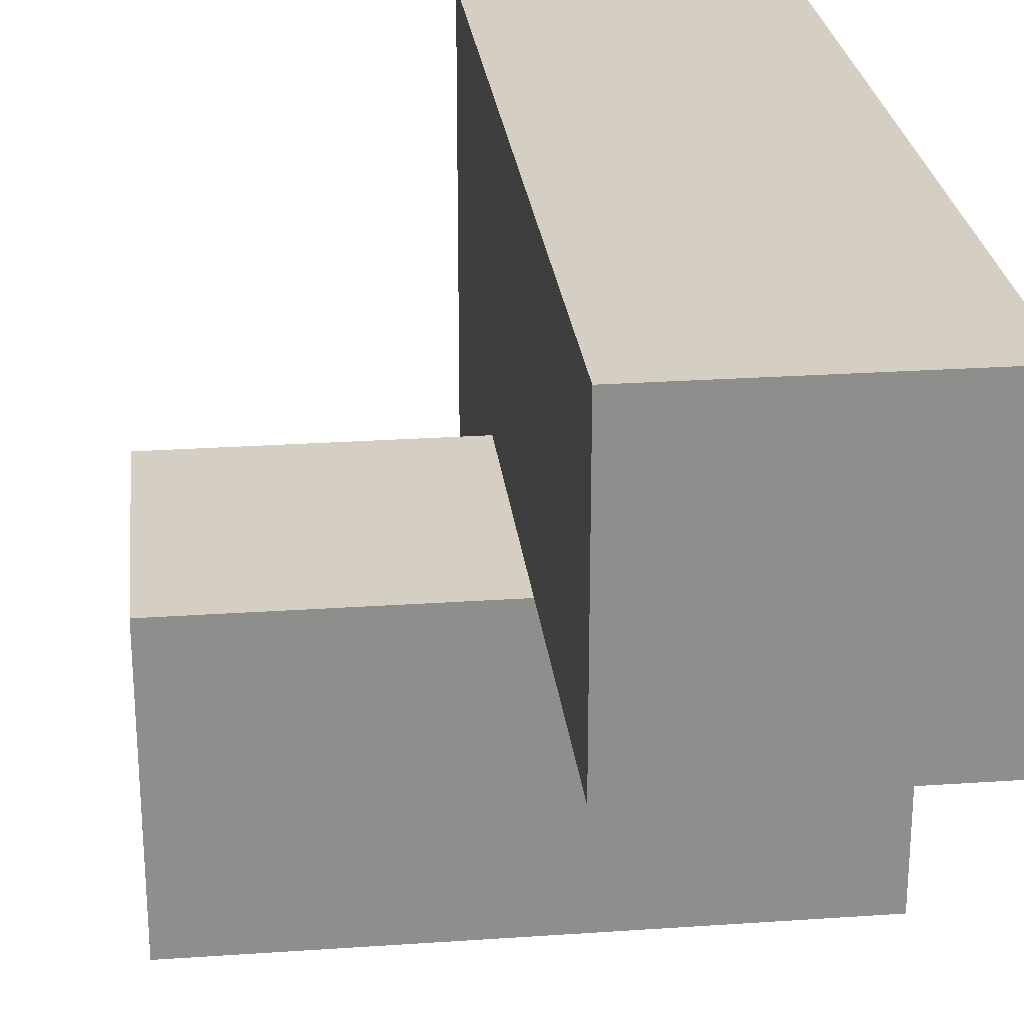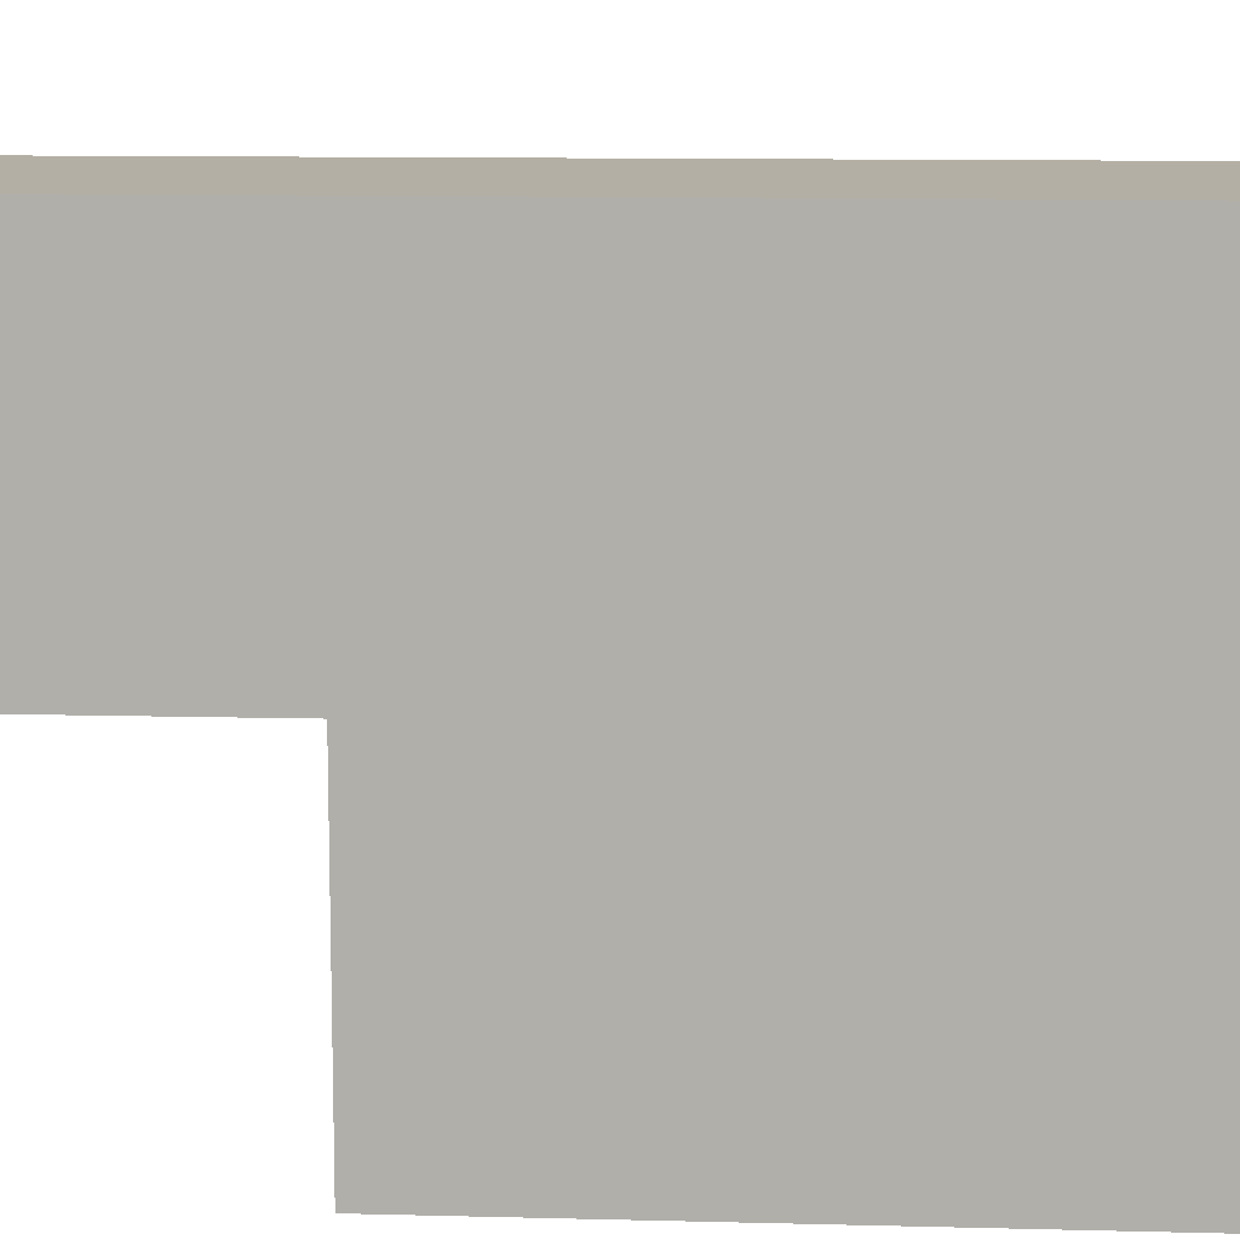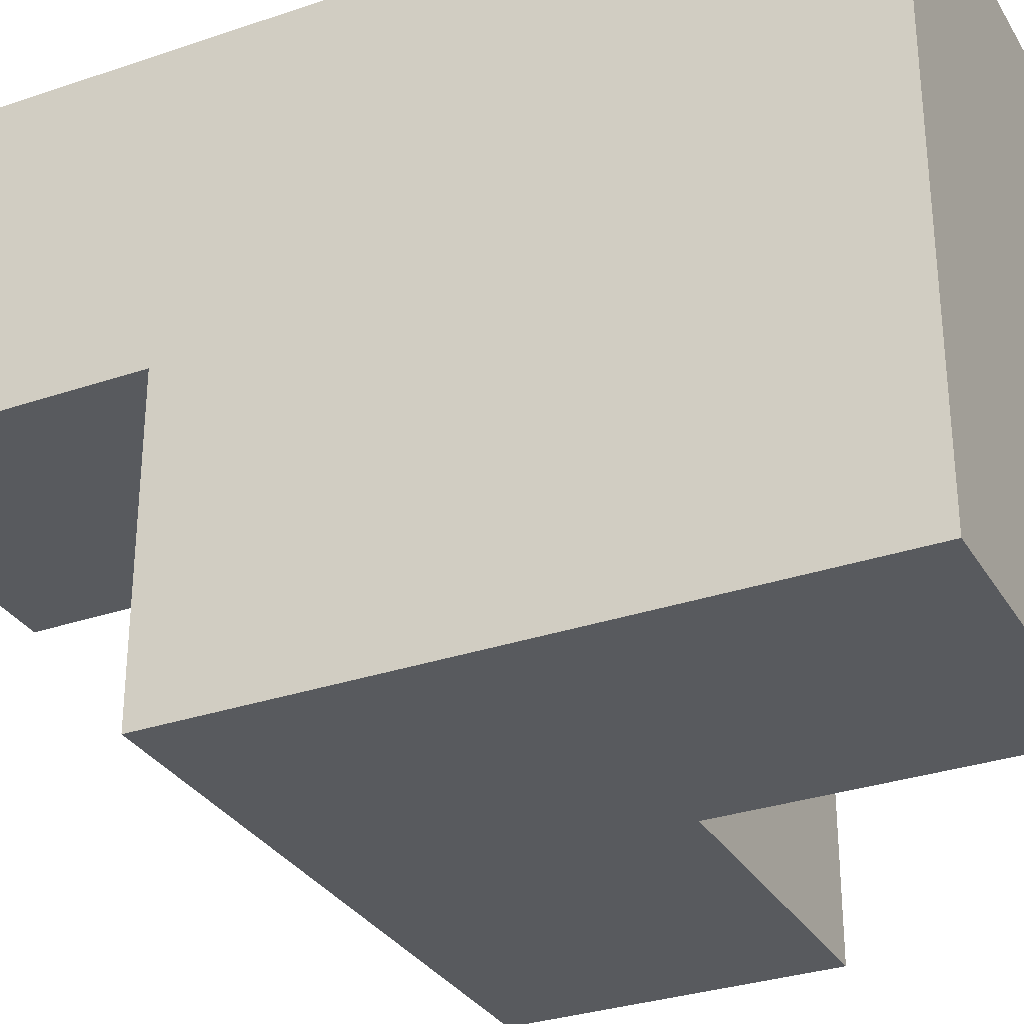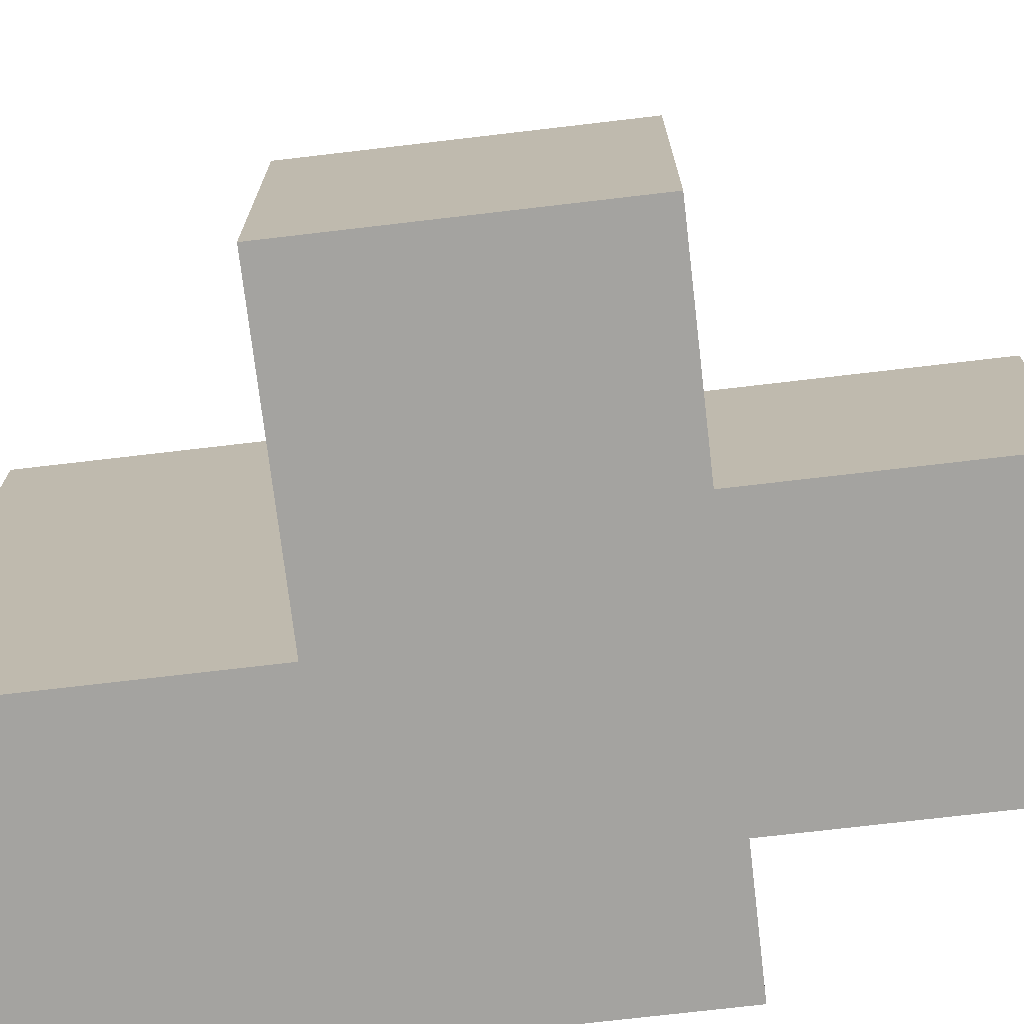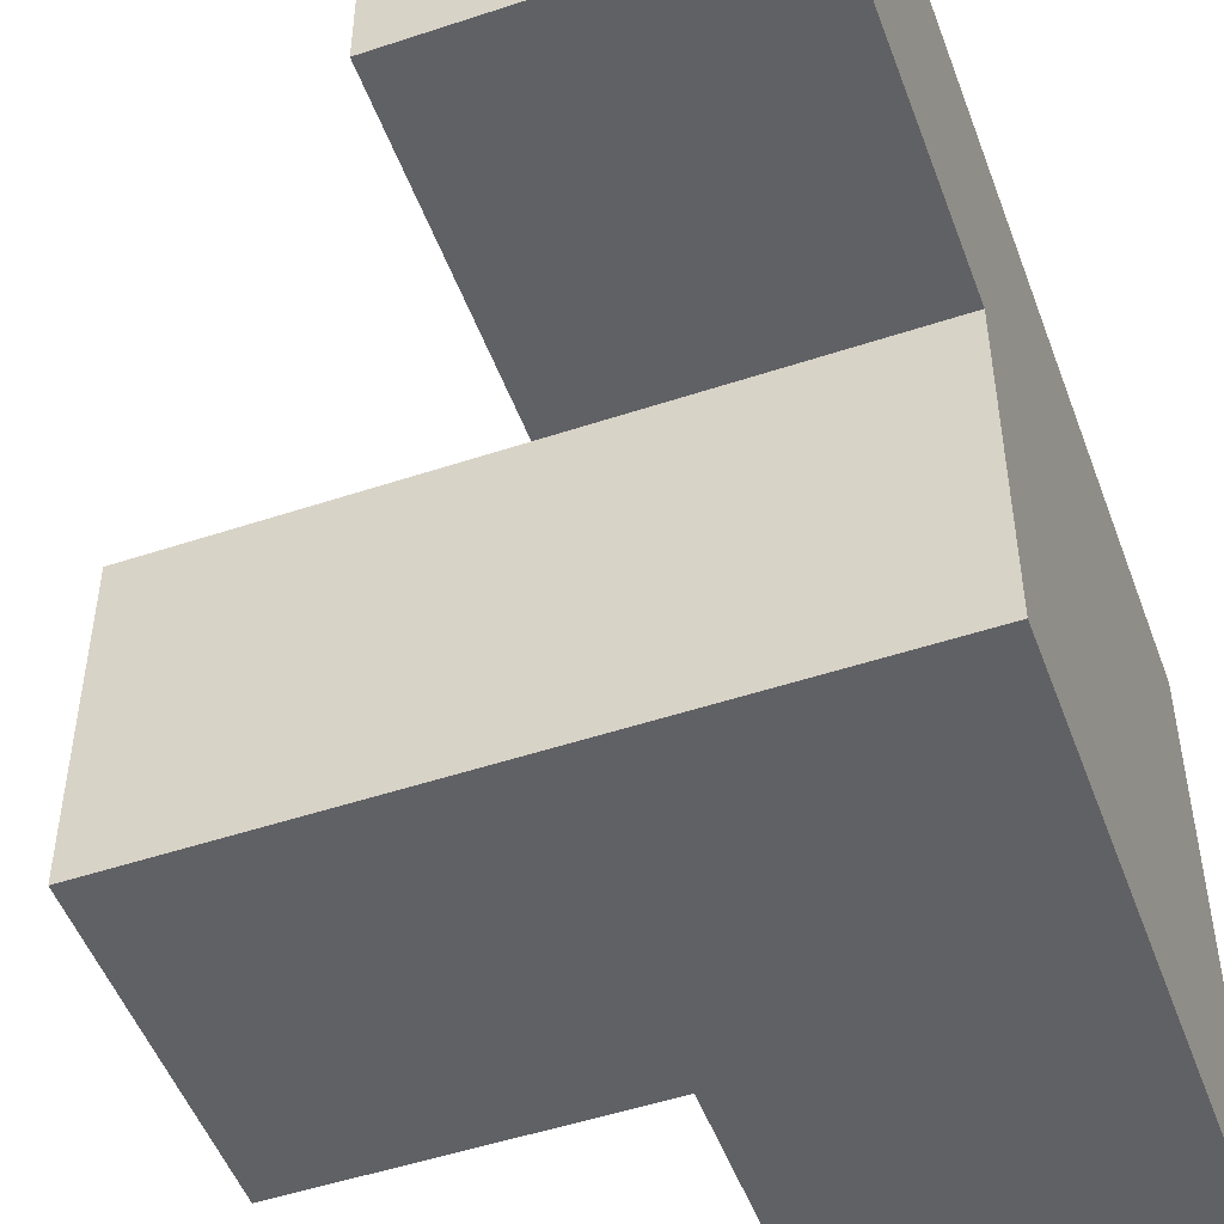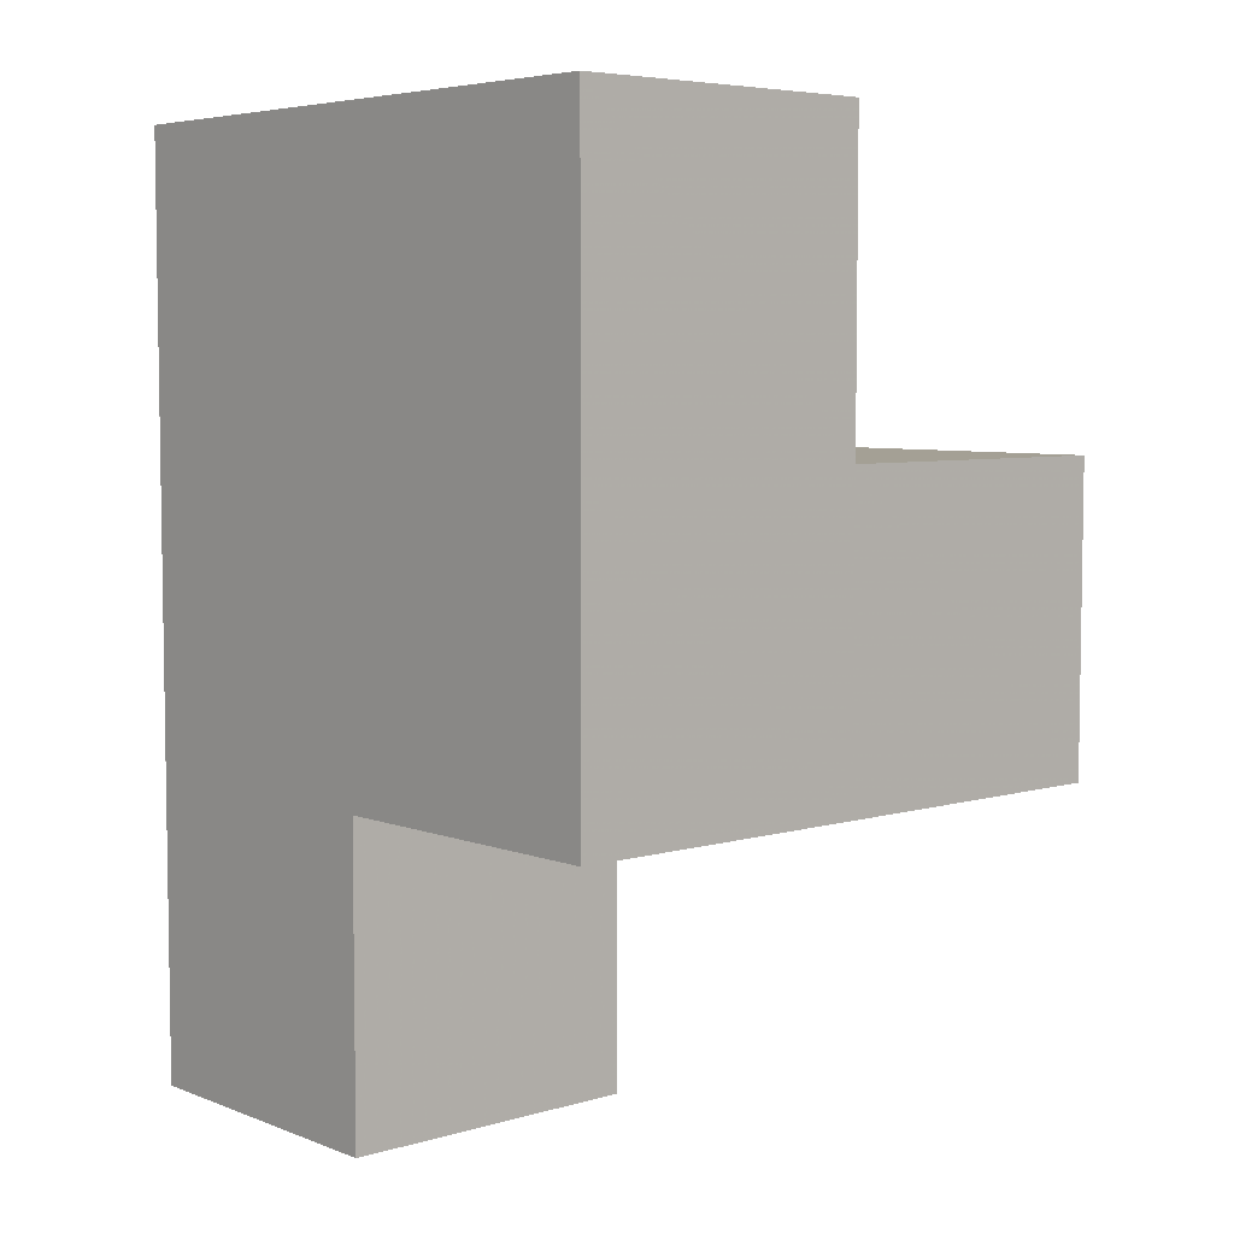
<metadata>
{"format":"obj","ext":"obj","renderer":"f3d","projection":"perspective","resolution":1024,"background":"white","views":[{"elev":25.5,"azim":-6.3,"up":"+Z"},{"elev":11.3,"azim":93.6,"up":"+Z"},{"elev":-31.1,"azim":116.0,"up":"+Z"},{"elev":-73.0,"azim":-83.3,"up":"+Z"},{"elev":-50.4,"azim":20.0,"up":"+Z"},{"elev":5.7,"azim":138.7,"up":"+Y"}]}
</metadata>
<code>
v 1.993 2.006 2.01
v 1.993 1.016 3
v 0.01269 2.996 3
v 1.003 2.006 2.01
v 1.003 2.996 3
v 1.003 1.016 3.99
v 1.003 3.986 2.01
v 1.993 3.986 2.01
v 1.993 2.996 3
v 1.003 1.016 3
v 1.993 2.006 3.99
v 0.01269 2.996 2.01
v 1.003 2.006 3.99
v 1.003 3.986 3.99
v 1.003 2.996 2.01
v 1.993 2.996 2.01
v 0.01269 2.006 3
v 1.993 3.986 3.99
v 1.993 1.016 3.99
v 1.993 2.006 3
v 1.003 2.006 3
v 1.003 2.996 3.99
v 1.003 3.986 3
v 1.993 2.996 3.99
v 1.993 3.986 3
v 0.01269 2.006 2.01
f 1 4 16
f 15 16 4
f 4 1 21
f 20 21 1
f 1 16 20
f 9 20 16
f 16 15 8
f 7 8 15
f 8 7 25
f 23 25 7
f 7 15 23
f 5 23 15
f 16 8 9
f 25 9 8
f 13 11 22
f 24 22 11
f 5 21 22
f 13 22 21
f 20 9 11
f 24 11 9
f 4 26 15
f 12 15 26
f 17 21 3
f 5 3 21
f 26 4 17
f 21 17 4
f 15 12 5
f 3 5 12
f 12 26 3
f 17 3 26
f 2 10 20
f 21 20 10
f 6 19 13
f 11 13 19
f 10 2 6
f 19 6 2
f 21 10 13
f 6 13 10
f 2 20 19
f 11 19 20
f 22 24 14
f 18 14 24
f 25 23 18
f 14 18 23
f 23 5 14
f 22 14 5
f 9 25 24
f 18 24 25

</code>
